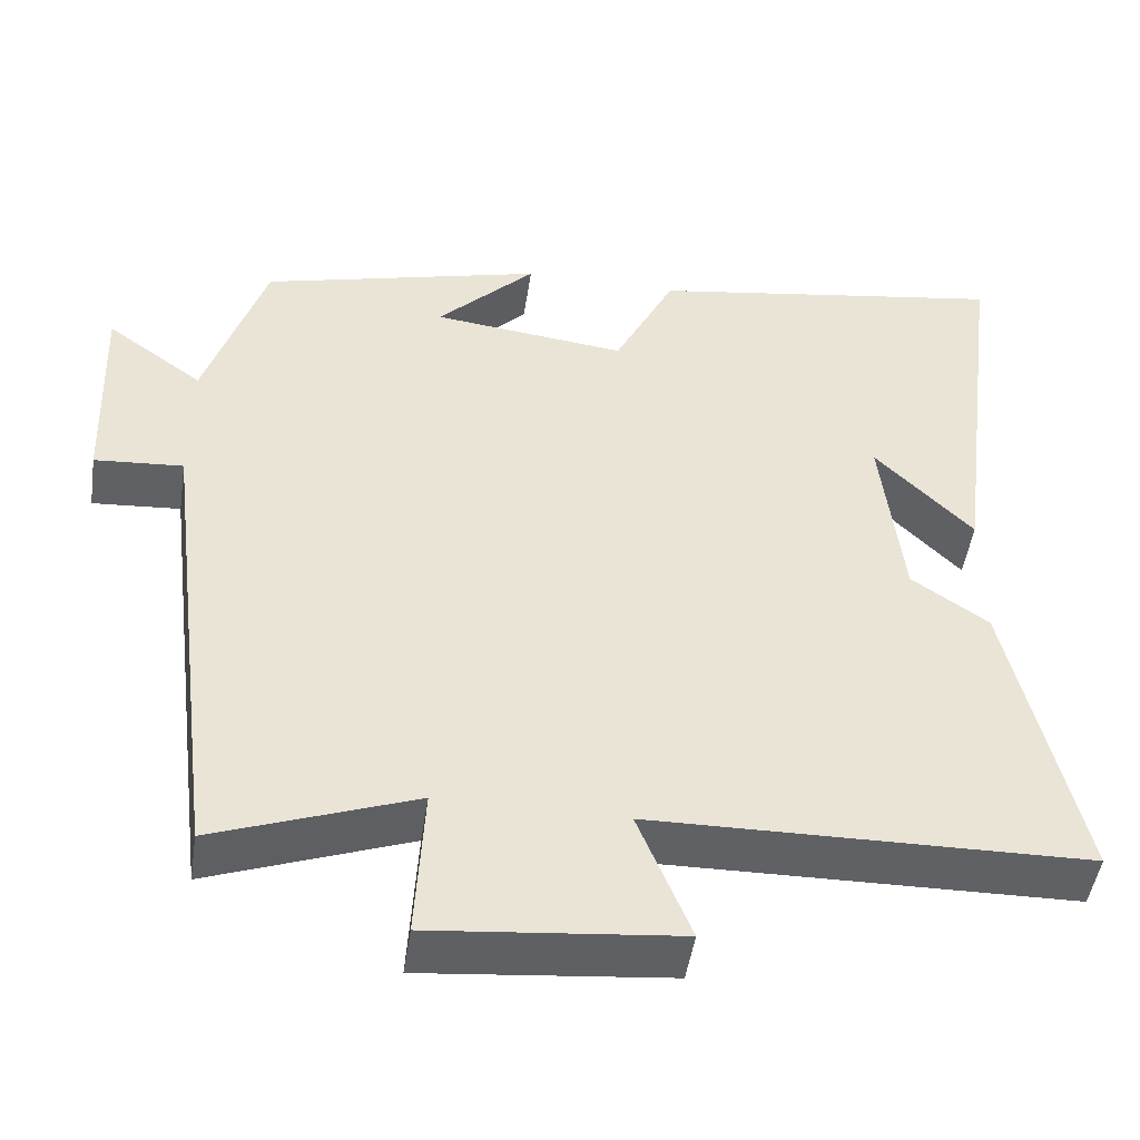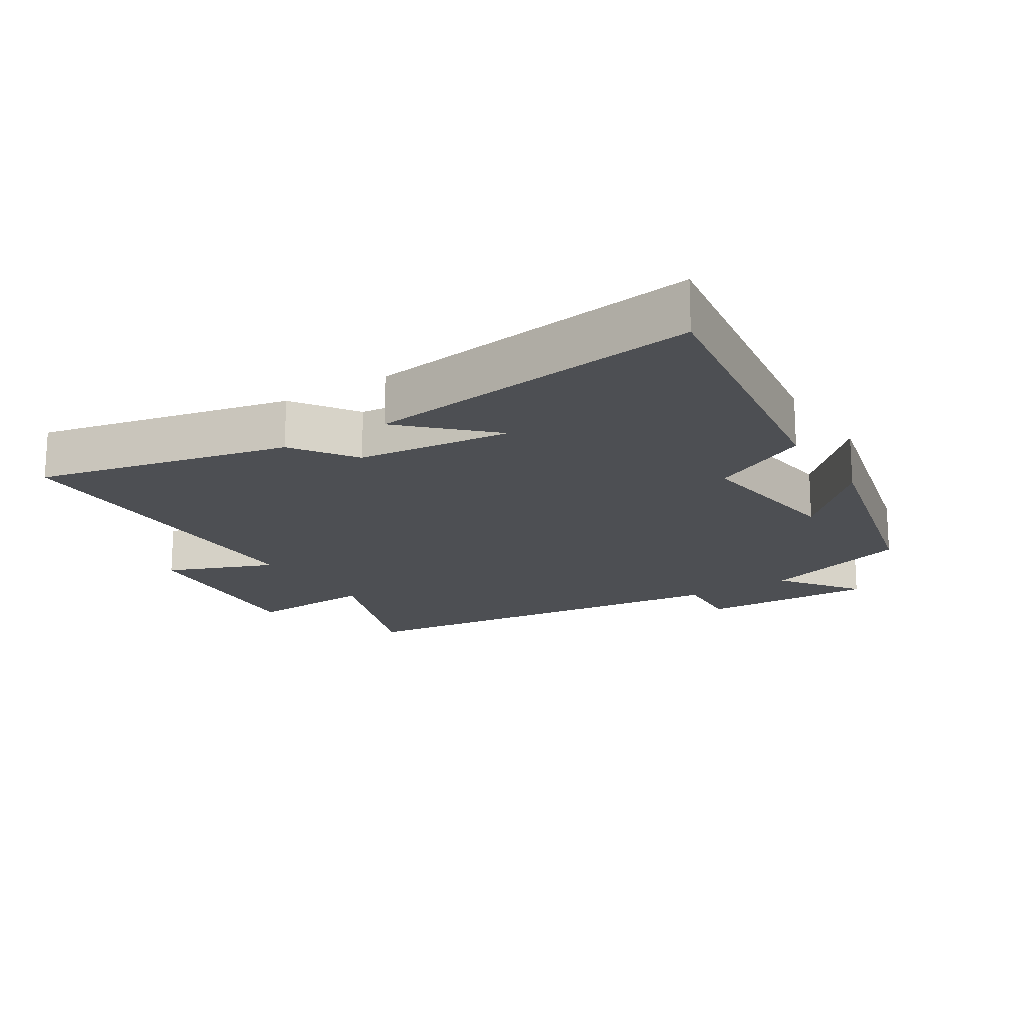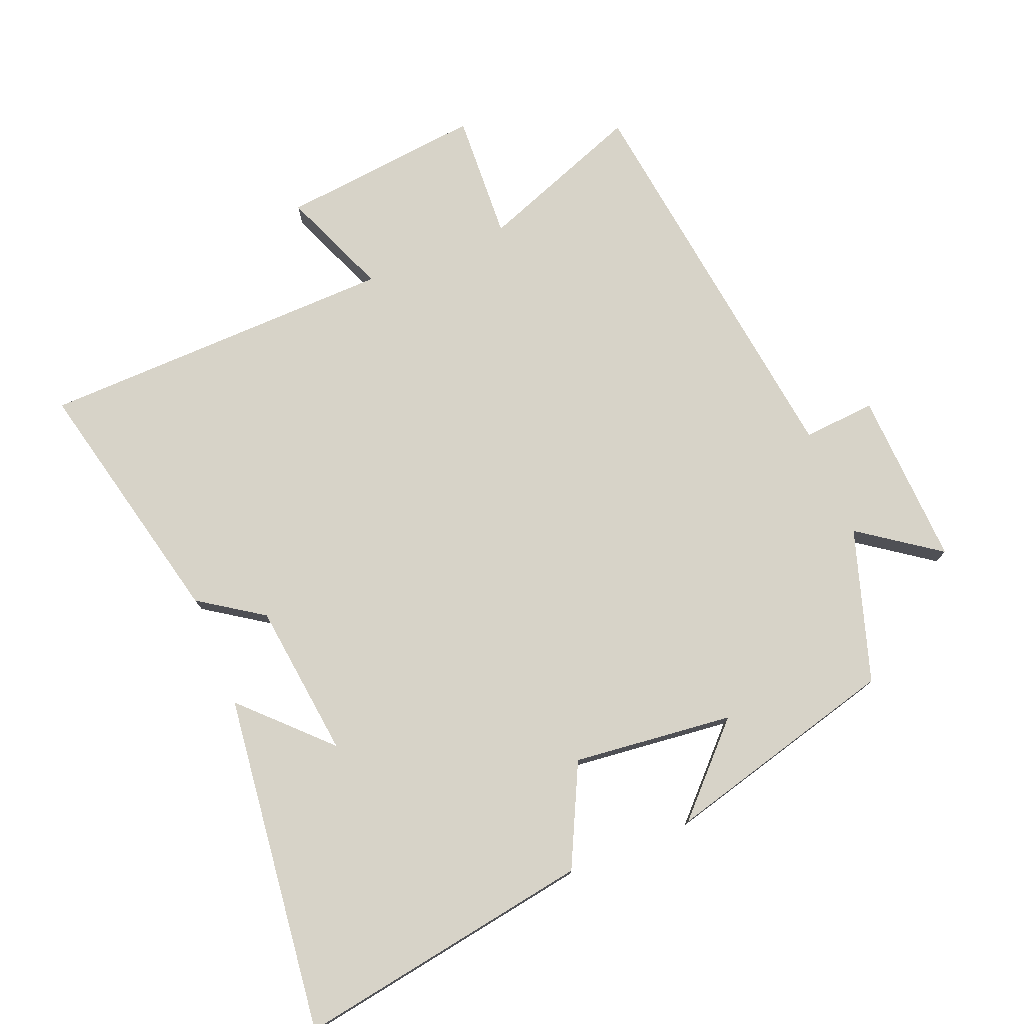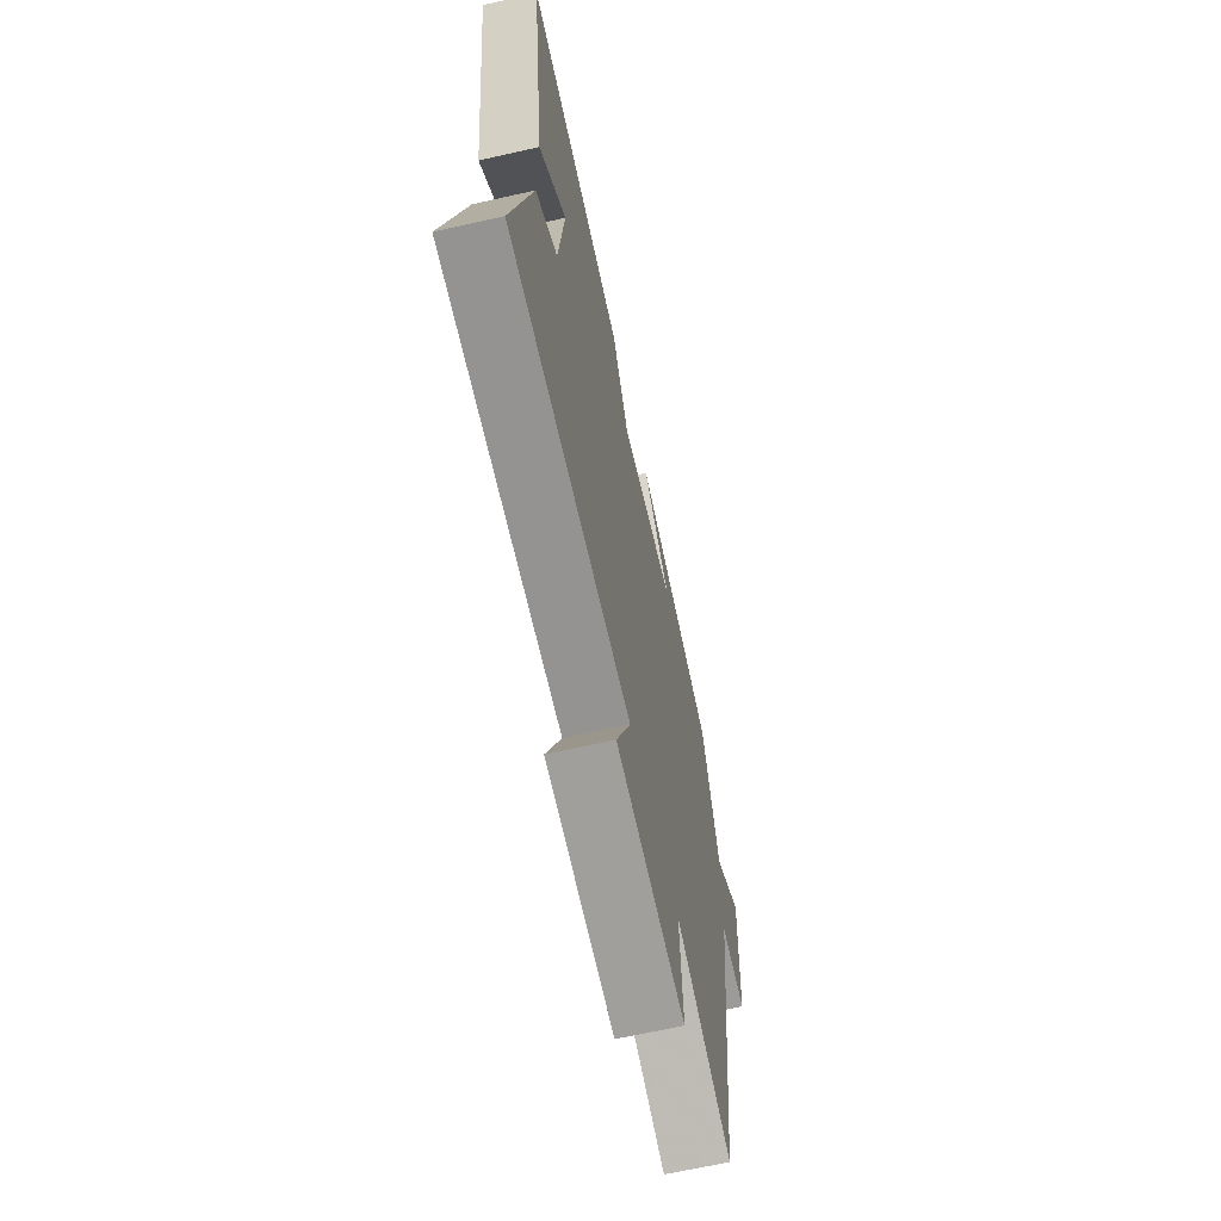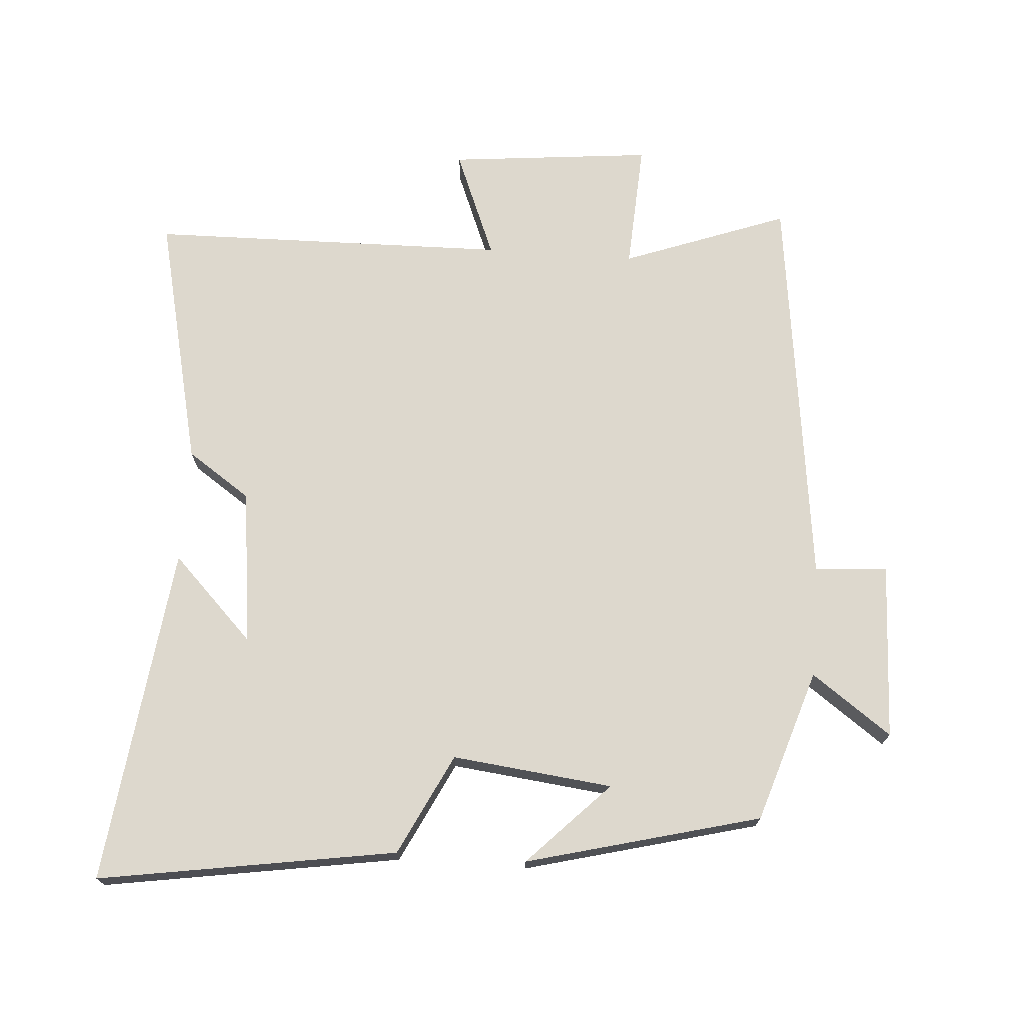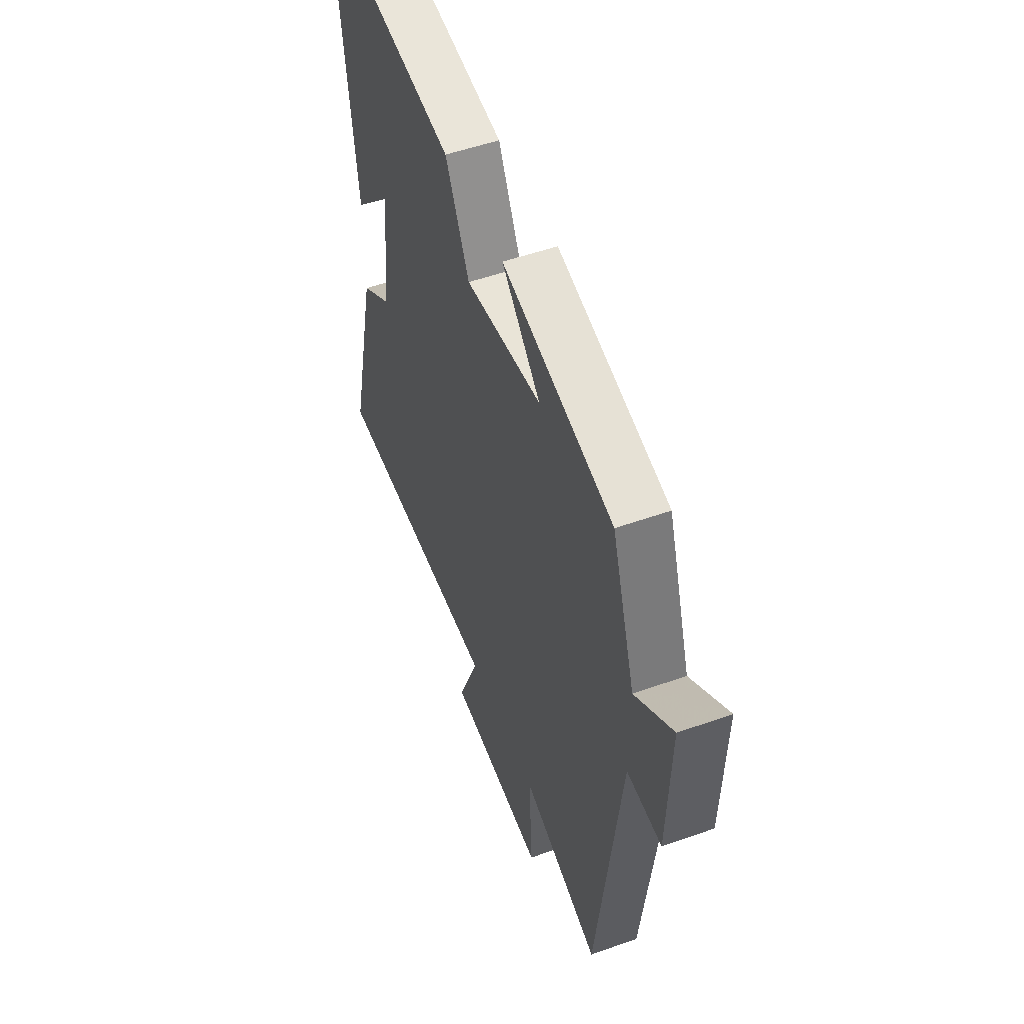
<metadata>
{"format":"obj","ext":"obj","renderer":"f3d","projection":"perspective","resolution":1024,"background":"white","views":[{"elev":-48.1,"azim":171.5,"up":"+Z"},{"elev":-17.8,"azim":-57.4,"up":"+Y"},{"elev":76.6,"azim":-22.5,"up":"+Y"},{"elev":-65.9,"azim":-77.3,"up":"+Z"},{"elev":72.1,"azim":4.0,"up":"+Y"},{"elev":51.7,"azim":68.9,"up":"+Z"}]}
</metadata>
<code>
v -0.586 0.07 -0.491
v -0.5 0.07 -0.111
v -0.405 0.07 -0.046
v -0.379 0.07 0.186
v -0.5 0.07 0.063
v -0.564 0.07 0.57
v -0.118 0.07 0.5
v -0.043 0.07 0.349
v 0.197 0.07 0.377
v 0.076 0.07 0.5
v 0.426 0.07 0.41
v 0.5 0.07 0.182
v 0.619 0.07 0.268
v 0.609 0.07 0.004
v 0.5 0.07 0.012
v 0.425 0.07 -0.59
v 0.179 0.07 -0.5
v 0.19 0.07 -0.691
v -0.114 0.07 -0.661
v -0.049 0.07 -0.5
v -0.586 0 -0.491
v -0.5 0 -0.111
v -0.405 0 -0.046
v -0.379 0 0.186
v -0.5 0 0.063
v -0.564 0 0.57
v -0.118 0 0.5
v -0.043 0 0.349
v 0.197 0 0.377
v 0.076 0 0.5
v 0.426 0 0.41
v 0.5 0 0.182
v 0.619 0 0.268
v 0.609 0 0.004
v 0.5 0 0.012
v 0.425 0 -0.59
v 0.179 0 -0.5
v 0.19 0 -0.691
v -0.114 0 -0.661
v -0.049 0 -0.5
f 17 18 19 20
f 17 20 1 2
f 15 16 17 2
f 12 13 14 15
f 12 15 2 3
f 9 10 11 12
f 8 9 12 3
f 7 8 3 4
f 4 5 6 7
f 40 39 38 37
f 22 21 40 37
f 22 37 36 35
f 35 34 33 32
f 23 22 35 32
f 32 31 30 29
f 23 32 29 28
f 24 23 28 27
f 27 26 25 24
f 1 21 22 2
f 2 22 23 3
f 3 23 24 4
f 4 24 25 5
f 5 25 26 6
f 6 26 27 7
f 7 27 28 8
f 8 28 29 9
f 9 29 30 10
f 10 30 31 11
f 11 31 32 12
f 12 32 33 13
f 13 33 34 14
f 14 34 35 15
f 15 35 36 16
f 16 36 37 17
f 17 37 38 18
f 18 38 39 19
f 19 39 40 20
f 20 40 21 1

</code>
